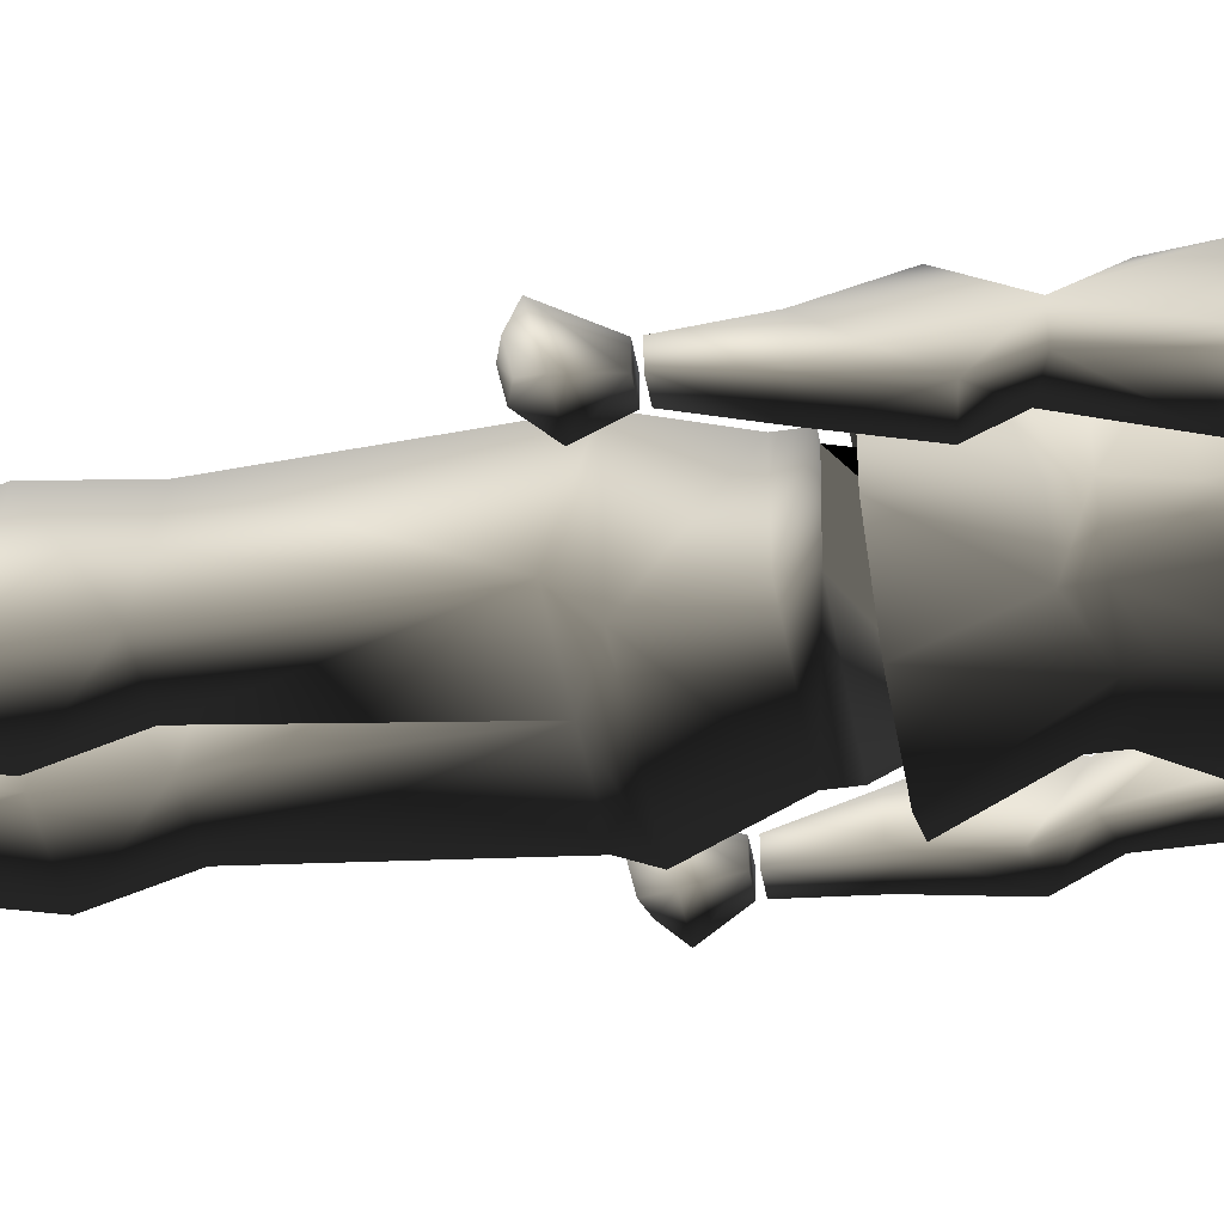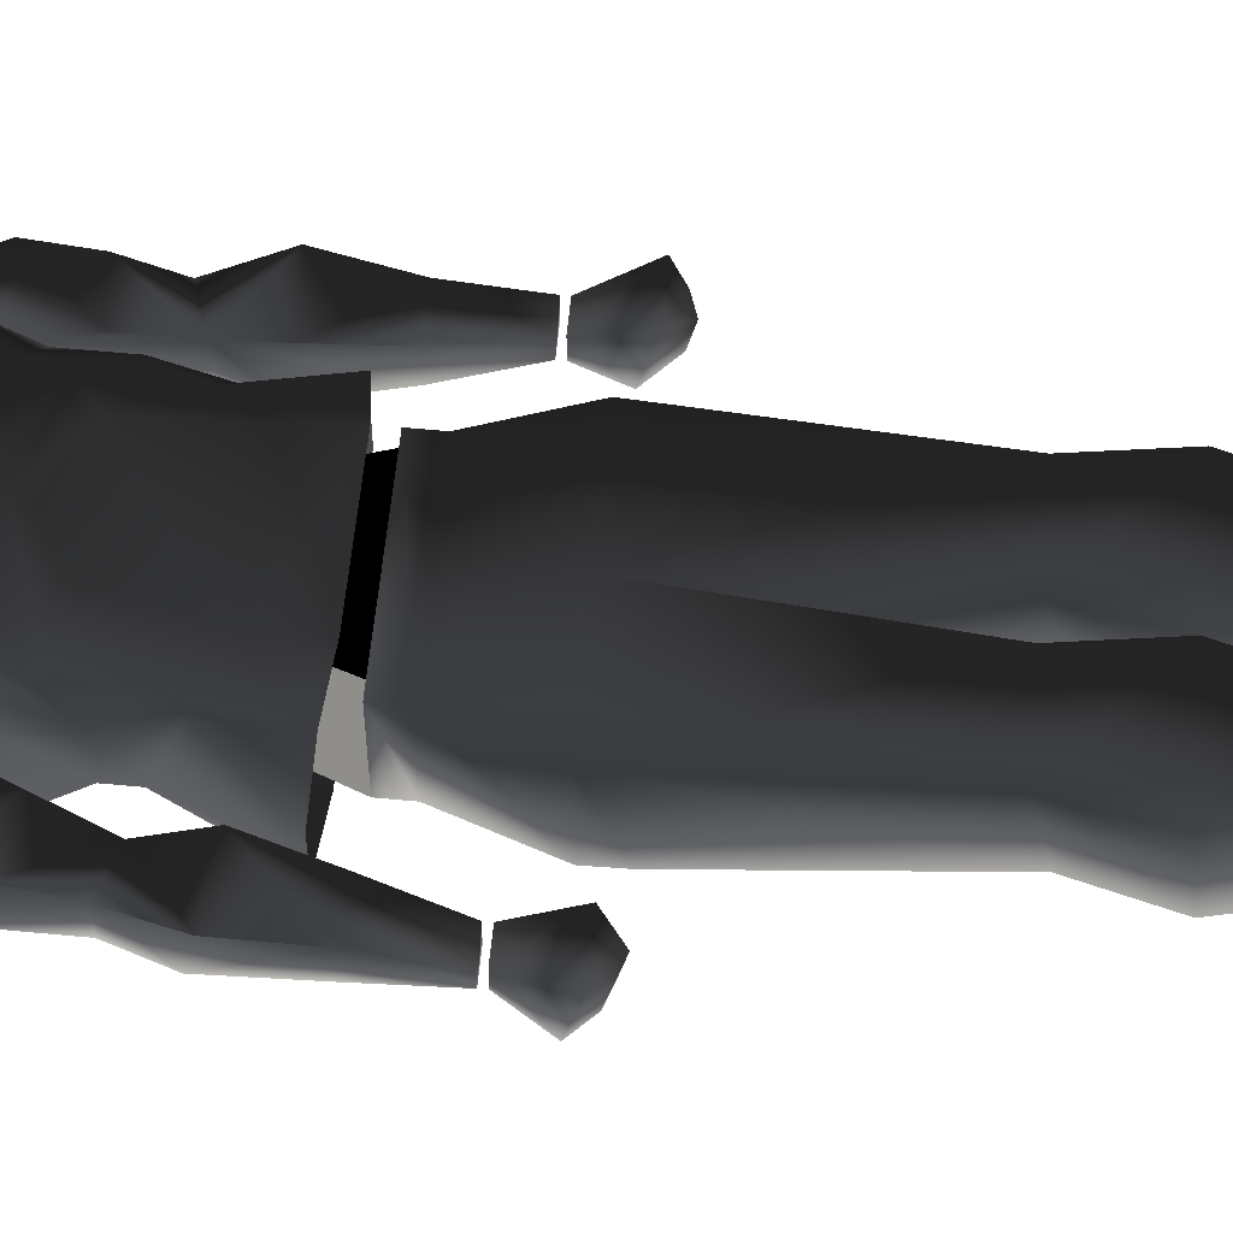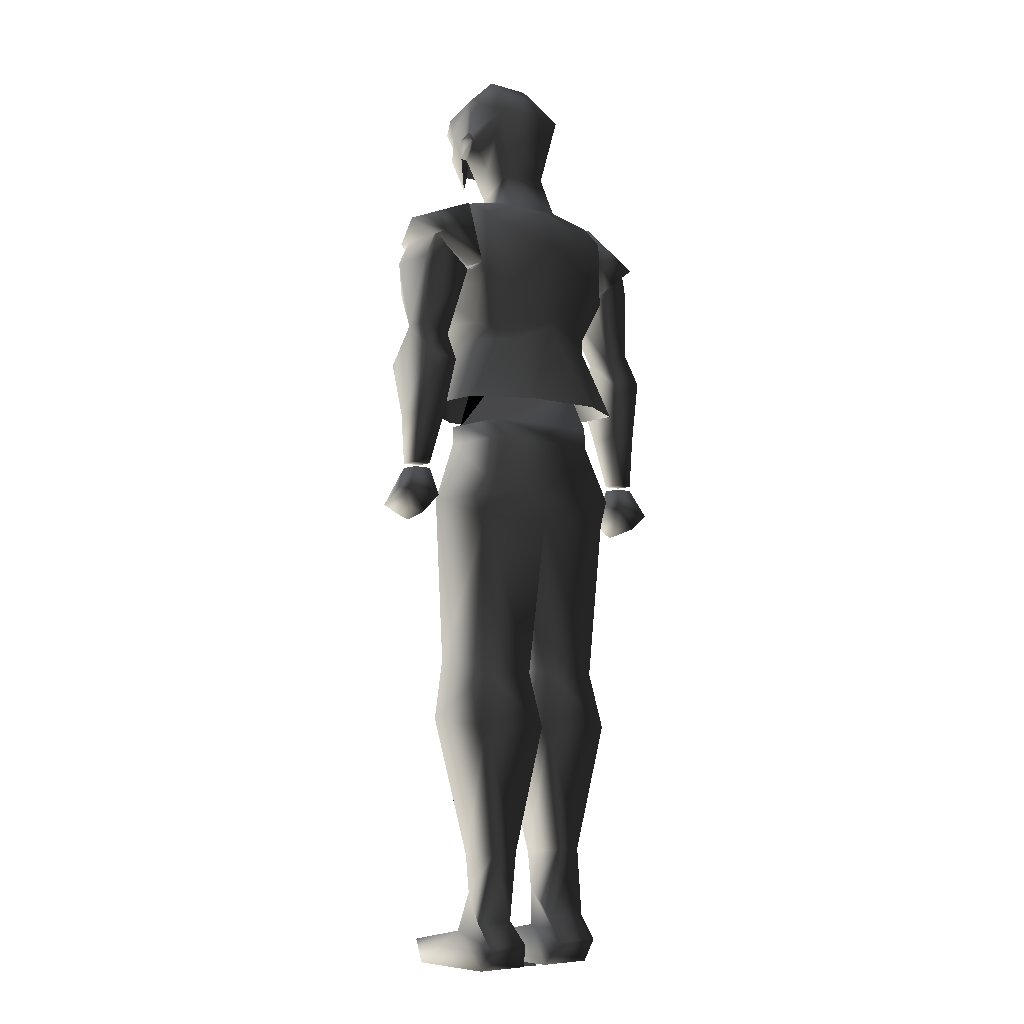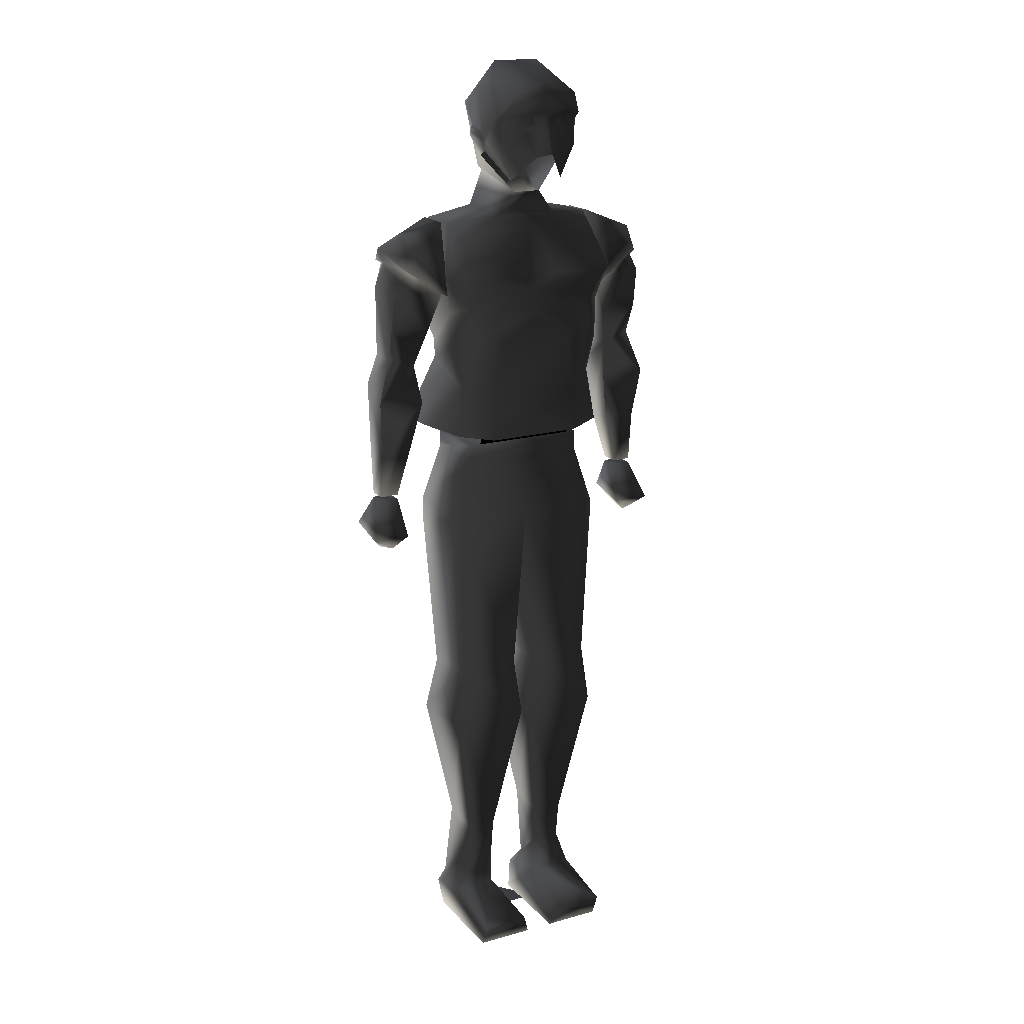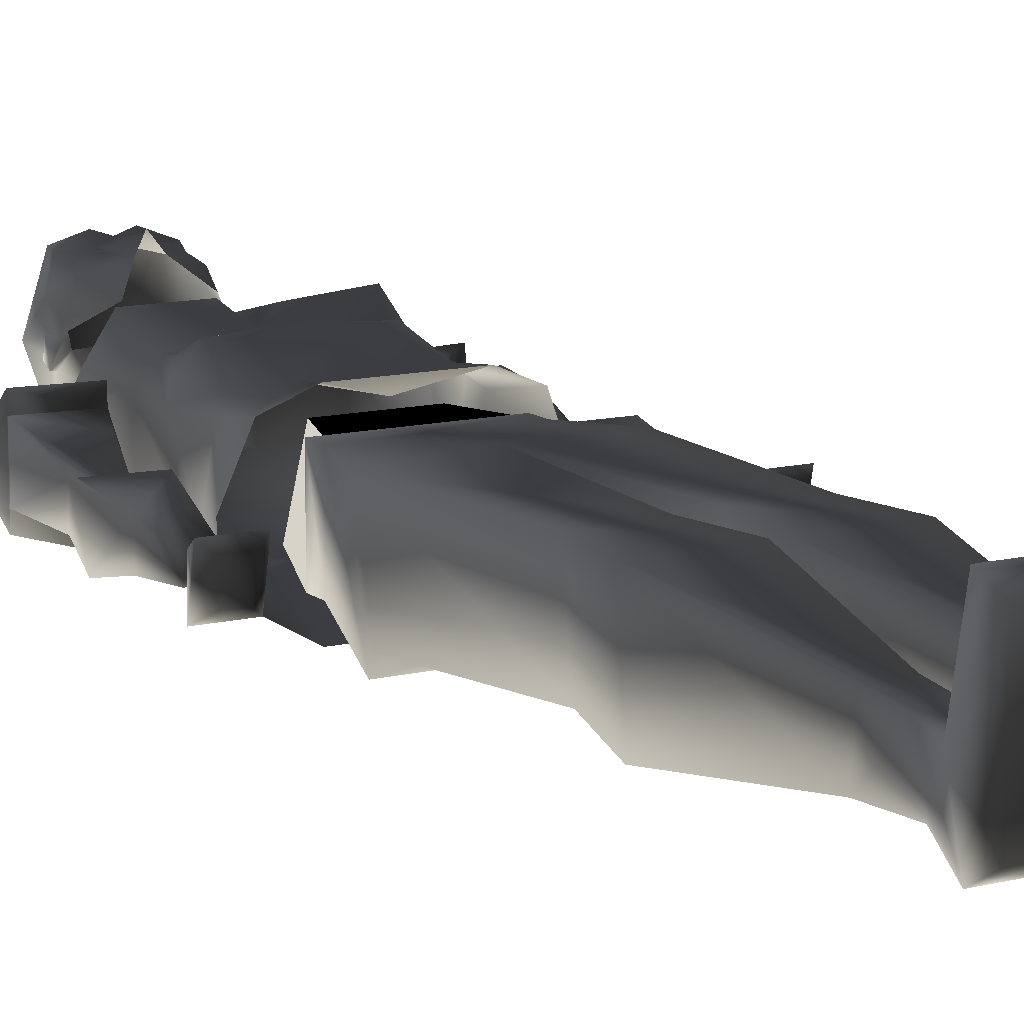
<metadata>
{"format":"obj","ext":"obj","renderer":"f3d","projection":"perspective","resolution":1024,"background":"white","views":[{"elev":-43.1,"azim":99.8,"up":"+Z"},{"elev":59.5,"azim":-84.4,"up":"+Z"},{"elev":-6.9,"azim":140.0,"up":"+Y"},{"elev":18.2,"azim":-28.4,"up":"+Y"},{"elev":12.2,"azim":-30.1,"up":"+Z"}]}
</metadata>
<code>
o runescapemodel
v 4 182 17
v 6 183 17
v 1 183 17
v 4 181 17
v 8 179 15
v 10 184 12
v 8 186 17
v 3 186 17
v 3 184 17
v 0 186 18
v 0 182 19
v 0 178 20
v 2 177 17
v 6 172 13
v 10 180 10
v 10 182 8
v 10 191 6
v 7 190 17
v 3 187 19
v 0 190 17
v -3 187 19
v -3 186 17
v -1 183 17
v -2 177 17
v -4 181 17
v -8 179 15
v -6 172 13
v -10 180 10
v -10 178 9
v -10 180 8
v -11 181 4
v -10 177 7
v -10 181 4
v -8 174 2
v -3 169 9
v -5 173 -2
v -7 165 -4
v -7 164 8
v 3 169 9
v 7 164 8
v 7 165 -4
v 5 173 -2
v 8 174 2
v 10 177 7
v 10 181 4
v 11 181 4
v 10 178 9
v 10 180 8
v -6 183 17
v -4 182 17
v -10 184 12
v -10 182 8
v -3 184 17
v -8 186 17
v -7 190 17
v -10 191 6
v -10 183 5
v -11 182 8
v -11 183 5
v -8 187 -4
v 8 187 -4
v 0 163 -9
v -14 157 -12
v -17 163 -4
v -17 163 4
v -16 160 9
v 0 162 12
v 16 160 9
v 17 163 4
v 17 163 -4
v 14 157 -12
v 0 153 -13
v -10 136 -10
v -18 144 -8
v -18 144 8
v -20 152 10
v -16 152 16
v -4 152 16
v 0 151 12
v 4 152 15
v 16 152 16
v 20 152 10
v 18 144 8
v 18 144 -8
v 10 136 -10
v 0 140 -11
v -10 132 -10
v -16 132 -4
v -16 136 -4
v -18 136 8
v -14 146 12
v 0 148 12
v 14 146 12
v 18 136 8
v 16 136 -4
v 10 132 -10
v 0 136 -11
v -9 118 -15
v -21 118 -8
v -21 118 0
v -16 128 8
v 0 192 16
v 11 182 8
v 11 183 5
v 10 183 5
v 5 196 4
v -5 196 4
v 0 192 -2
v 13 114 8
v 13 110 -8
v 13 114 -8
v -13 114 -8
v -13 114 8
v -13 110 8
v 13 110 8
v 15 97 -13
v -13 110 -8
v -11 123 -5
v 11 123 -5
v 11 114 8
v 8 123 8
v -11 114 8
v -8 123 8
v -15 97 -13
v -17 97 8
v 0 97 9
v 17 97 9
v 17 92 -9
v 0 92 -9
v -17 92 -9
v -15 58 -7
v -15 61 9
v -3 61 9
v 3 58 -7
v 3 61 9
v 15 61 9
v 15 58 -7
v 17 46 -9
v 12 19 -6
v 6 19 -6
v 1 46 -9
v 17 48 9
v 12 18 4
v 12 10 3
v 15 4 -4
v 6 4 -4
v 6 10 3
v 6 18 4
v 1 48 9
v 15 2 3
v 15 -1 -8
v -1 46 -9
v -6 19 -6
v -12 19 -6
v -17 46 -9
v -3 58 -7
v -1 48 9
v -6 18 4
v -6 10 3
v -6 4 -4
v -15 4 -4
v -12 10 3
v -12 18 4
v -17 48 9
v -15 2 3
v -6 2 3
v -5 -1 -8
v 6 -6 2
v -6 -6 2
v 0 -6 -6
v 3 -6 -5
v 15 -6 -5
v 15 -6 16
v 3 -6 16
v 6 2 3
v 5 -1 -8
v 15 -1 18
v 5 -1 18
v -15 -6 -5
v -3 -6 -5
v -3 -6 16
v -15 -6 16
v -15 -1 -8
v -5 -1 18
v -15 -1 18
v 24 132 -4
v 24 126 -7
v 24 132 2
v 19 148 6
v 20 148 -4
v 20 147 -6
v 30 134 -4
v 31 127 -7
v 25 114 -4
v 25 114 2
v 23 124 4
v 33 125 4
v 30 134 2
v 30 141 5
v 22 140 5
v 30 149 6
v 28 154 5
v 28 154 8
v 19 148 9
v 18 163 4
v 18 163 -4
v 19 148 -10
v 28 154 -8
v 28 154 -5
v 19 147 -6
v 32 114 -4
v 32 103 -3
v 28 103 -3
v 28 103 1
v 32 114 2
v 30 149 -4
v 32 103 1
v 31 158 0
v 28 154 -4
v -24 132 2
v -24 126 -7
v -24 132 -4
v -19 148 6
v -22 140 5
v -30 141 5
v -30 134 2
v -33 125 4
v -23 124 4
v -25 114 2
v -25 114 -4
v -31 127 -7
v -30 134 -4
v -20 147 -6
v -20 148 -4
v -18 163 -4
v -18 163 4
v -19 148 9
v -28 154 8
v -28 154 5
v -30 149 6
v -30 149 -4
v -32 114 2
v -32 103 1
v -28 103 1
v -28 103 -3
v -32 114 -4
v -32 103 -3
v -19 148 -10
v -28 154 -8
v -31 158 0
v -28 154 -4
v -28 154 -5
v -19 147 -6
v 32 102 -3
v 35 96 -5
v 27 96 -5
v 28 102 -3
v 28 102 1
v 32 102 1
v 35 94 4
v 33 92 2
v 33 93 -3
v 30 92 -3
v 27 94 4
v 30 91 2
v -32 102 1
v -28 102 1
v -28 102 -3
v -32 102 -3
v -35 96 -5
v -35 94 4
v -27 94 4
v -27 96 -5
v -30 92 -3
v -33 93 -3
v -33 92 2
v -30 91 2
v -14 142 12
v -12 140 14
v 0 144 14
v 12 140 14
v 14 142 12
v 14 130 10
v 16 128 8
v 16 132 -4
v 21 118 -8
v 9 118 -15
v -10 124 12
v 10 124 12
v 8 138 14
v -8 138 14
v -14 130 10
v -17 117 10
v -10 116 13
v 0 120 10
v 10 116 13
v 17 117 10
v 0 142 12
v 21 118 0
f 1 2 3
f 1 3 4
f 1 4 2
f 2 4 5
f 2 5 6
f 2 6 7
f 2 7 8
f 2 8 9
f 2 9 3
f 3 9 8
f 3 8 10
f 3 10 11
f 3 11 12
f 3 12 13
f 3 13 4
f 4 13 5
f 5 13 14
f 5 14 15
f 5 15 6
f 6 15 16
f 6 16 17
f 6 17 18
f 6 18 7
f 7 18 19
f 7 19 8
f 8 19 10
f 10 19 20
f 10 20 21
f 10 21 22
f 10 22 23
f 10 23 11
f 11 23 12
f 12 23 24
f 24 23 25
f 24 25 26
f 24 26 27
f 27 26 28
f 27 28 29
f 29 28 30
f 29 30 31
f 29 31 32
f 32 31 33
f 32 33 34
f 32 34 35
f 35 34 36
f 35 36 37
f 35 37 38
f 35 38 39
f 39 38 40
f 39 40 41
f 39 41 42
f 39 42 43
f 39 43 44
f 44 43 45
f 44 45 46
f 44 46 47
f 47 46 48
f 47 48 15
f 47 15 14
f 23 49 50
f 23 50 25
f 25 50 49
f 25 49 26
f 26 49 51
f 26 51 28
f 28 51 52
f 28 52 30
f 30 52 30
f 30 30 29
f 23 53 49
f 49 53 22
f 49 22 54
f 49 54 51
f 51 54 55
f 51 55 56
f 51 56 52
f 52 56 57
f 52 57 58
f 52 58 30
f 30 58 31
f 31 58 59
f 31 59 33
f 33 59 57
f 33 57 60
f 33 60 34
f 34 60 36
f 36 60 61
f 36 61 42
f 36 42 37
f 37 42 41
f 37 41 62
f 37 62 63
f 37 63 64
f 37 64 65
f 37 65 38
f 38 65 66
f 38 66 67
f 38 67 40
f 40 67 68
f 40 68 69
f 40 69 41
f 41 69 70
f 41 70 71
f 41 71 62
f 62 71 72
f 62 72 63
f 63 72 73
f 63 73 74
f 63 74 64
f 64 74 65
f 65 74 75
f 65 75 76
f 65 76 66
f 66 76 77
f 66 77 78
f 66 78 67
f 67 78 79
f 67 79 80
f 67 80 68
f 68 80 81
f 68 81 82
f 68 82 69
f 69 82 83
f 69 83 70
f 70 83 84
f 70 84 71
f 71 84 85
f 71 85 72
f 72 85 86
f 72 86 73
f 73 86 87
f 73 87 88
f 73 88 89
f 73 89 74
f 74 89 75
f 75 89 90
f 75 90 91
f 75 91 76
f 76 91 77
f 77 91 92
f 77 92 78
f 78 92 79
f 79 92 80
f 80 92 81
f 81 92 93
f 81 93 82
f 82 93 83
f 83 93 94
f 83 94 95
f 83 95 84
f 84 95 85
f 85 95 96
f 85 96 97
f 85 97 86
f 86 97 87
f 87 97 98
f 87 98 99
f 87 99 88
f 88 99 100
f 88 100 101
f 88 101 90
f 88 90 89
f 19 18 20
f 20 18 102
f 20 102 55
f 20 55 21
f 21 55 54
f 21 54 22
f 23 22 53
f 103 46 104
f 103 104 105
f 103 105 16
f 103 16 48
f 103 48 46
f 47 48 48
f 48 48 16
f 48 16 15
f 45 105 104
f 45 104 46
f 58 57 59
f 102 18 106
f 102 106 107
f 102 107 55
f 55 107 56
f 56 107 60
f 56 60 57
f 107 106 108
f 107 108 60
f 60 108 61
f 61 108 106
f 61 106 17
f 61 17 105
f 61 105 45
f 61 45 43
f 61 43 42
f 17 16 105
f 17 106 18
f 109 110 111
f 109 111 112
f 109 112 113
f 109 113 114
f 109 114 115
f 109 115 110
f 110 115 116
f 110 116 117
f 110 117 111
f 111 117 112
f 111 112 118
f 111 118 119
f 111 119 120
f 120 119 121
f 120 121 122
f 122 121 123
f 122 123 112
f 112 123 118
f 117 114 113
f 117 113 112
f 114 117 124
f 114 124 125
f 114 125 126
f 114 126 115
f 115 126 127
f 115 127 116
f 116 127 128
f 116 128 129
f 116 129 124
f 116 124 117
f 129 130 124
f 124 130 125
f 125 130 131
f 125 131 132
f 125 132 133
f 125 133 126
f 126 133 129
f 126 129 134
f 126 134 135
f 126 135 136
f 126 136 127
f 127 136 128
f 128 136 137
f 128 137 134
f 128 134 129
f 138 139 140
f 138 140 141
f 138 141 137
f 138 137 142
f 138 142 143
f 138 143 139
f 139 143 144
f 139 144 145
f 139 145 146
f 139 146 140
f 140 146 147
f 140 147 148
f 140 148 149
f 140 149 141
f 141 149 135
f 141 135 134
f 141 134 137
f 143 142 149
f 143 149 148
f 143 148 144
f 144 148 147
f 144 147 150
f 144 150 151
f 144 151 145
f 144 145 145
f 144 145 144
f 142 135 149
f 135 142 136
f 136 142 137
f 152 153 154
f 152 154 155
f 152 155 156
f 152 156 157
f 152 157 158
f 152 158 153
f 153 158 159
f 153 159 160
f 153 160 154
f 154 160 161
f 154 161 162
f 154 162 163
f 154 163 164
f 154 164 155
f 155 164 132
f 155 132 131
f 155 131 156
f 156 131 129
f 156 129 133
f 156 133 157
f 157 133 132
f 157 132 164
f 157 164 158
f 158 164 163
f 158 163 162
f 158 162 159
f 159 162 165
f 159 165 166
f 159 166 167
f 159 167 160
f 159 160 160
f 159 160 159
f 129 131 130
f 168 169 170
f 171 172 173
f 171 173 174
f 171 174 175
f 171 175 176
f 171 176 172
f 172 176 151
f 172 151 150
f 172 150 173
f 173 150 177
f 173 177 178
f 173 178 174
f 174 178 175
f 175 178 177
f 175 177 150
f 175 150 147
f 175 147 176
f 176 147 146
f 176 146 151
f 151 146 145
f 179 180 181
f 179 181 182
f 179 182 165
f 179 165 183
f 179 183 167
f 179 167 180
f 180 167 166
f 180 166 181
f 181 166 184
f 181 184 182
f 182 184 185
f 182 185 165
f 165 185 166
f 166 185 184
f 147 146 146
f 147 146 147
f 162 161 183
f 162 183 165
f 162 161 161
f 162 161 162
f 183 161 160
f 183 160 167
f 186 187 188
f 186 188 189
f 186 189 190
f 186 190 191
f 186 191 192
f 186 192 193
f 186 193 187
f 187 193 194
f 187 194 188
f 188 194 195
f 188 195 196
f 188 196 197
f 188 197 198
f 188 198 199
f 188 199 200
f 188 200 189
f 189 200 201
f 189 201 202
f 189 202 203
f 189 203 204
f 189 204 205
f 189 205 206
f 189 206 190
f 190 206 191
f 191 206 207
f 207 206 208
f 207 208 209
f 207 209 210
f 193 211 194
f 194 211 212
f 194 212 213
f 194 213 195
f 195 213 214
f 195 214 215
f 195 215 196
f 196 215 197
f 197 215 198
f 198 215 193
f 198 193 192
f 198 192 216
f 198 216 201
f 198 201 199
f 199 201 200
f 215 211 193
f 211 215 217
f 211 217 212
f 212 217 213
f 213 217 214
f 214 217 215
f 203 205 204
f 205 203 218
f 205 218 206
f 206 218 208
f 208 218 219
f 208 219 209
f 209 219 216
f 209 216 192
f 209 192 191
f 218 202 219
f 219 202 201
f 219 201 216
f 203 202 218
f 220 221 222
f 220 222 223
f 220 223 224
f 220 224 225
f 220 225 226
f 220 226 227
f 220 227 228
f 220 228 229
f 220 229 230
f 220 230 221
f 221 230 231
f 221 231 222
f 222 231 232
f 222 232 233
f 222 233 234
f 222 234 223
f 223 234 235
f 223 235 236
f 223 236 237
f 223 237 238
f 223 238 239
f 223 239 240
f 223 240 224
f 224 240 225
f 225 240 226
f 226 240 241
f 226 241 232
f 226 232 231
f 226 231 242
f 226 242 227
f 227 242 228
f 228 242 229
f 229 242 243
f 229 243 244
f 229 244 230
f 230 244 245
f 230 245 246
f 230 246 231
f 231 246 242
f 242 246 247
f 242 247 243
f 243 247 245
f 243 245 244
f 235 233 248
f 235 248 249
f 235 249 250
f 235 250 236
f 236 250 238
f 236 238 237
f 251 239 250
f 251 250 249
f 251 249 252
f 251 252 241
f 251 241 240
f 251 240 239
f 250 239 238
f 248 252 249
f 252 248 253
f 234 233 235
f 241 252 232
f 232 252 233
f 254 255 256
f 254 256 257
f 254 257 258
f 254 258 259
f 254 259 260
f 254 260 255
f 255 260 261
f 255 261 262
f 255 262 263
f 255 263 256
f 256 263 264
f 256 264 258
f 256 258 257
f 260 259 258
f 260 258 264
f 260 264 261
f 261 264 265
f 261 265 262
f 262 265 263
f 263 265 264
f 266 267 268
f 266 268 269
f 266 269 270
f 266 270 271
f 266 271 272
f 266 272 267
f 267 272 268
f 268 272 273
f 268 273 270
f 268 270 269
f 273 274 275
f 273 275 270
f 270 275 271
f 271 275 276
f 271 276 277
f 271 277 272
f 272 277 273
f 273 277 274
f 274 277 276
f 274 276 275
f 246 245 247
f 90 278 91
f 91 278 92
f 92 278 279
f 92 279 280
f 92 280 281
f 92 281 282
f 92 282 93
f 93 282 94
f 94 282 281
f 94 281 283
f 94 283 284
f 94 284 95
f 95 284 285
f 95 285 96
f 96 285 286
f 96 286 287
f 96 287 97
f 97 287 98
f 288 289 290
f 288 290 291
f 288 291 292
f 288 292 293
f 288 293 294
f 288 294 295
f 288 295 289
f 289 295 296
f 289 296 297
f 289 297 283
f 289 283 290
f 290 283 281
f 290 281 280
f 290 280 298
f 290 298 291
f 291 298 280
f 291 280 279
f 291 279 292
f 292 279 90
f 292 90 101
f 292 101 293
f 293 101 100
f 294 296 295
f 299 286 285
f 299 285 284
f 299 284 297
f 297 284 283
f 90 279 278

</code>
